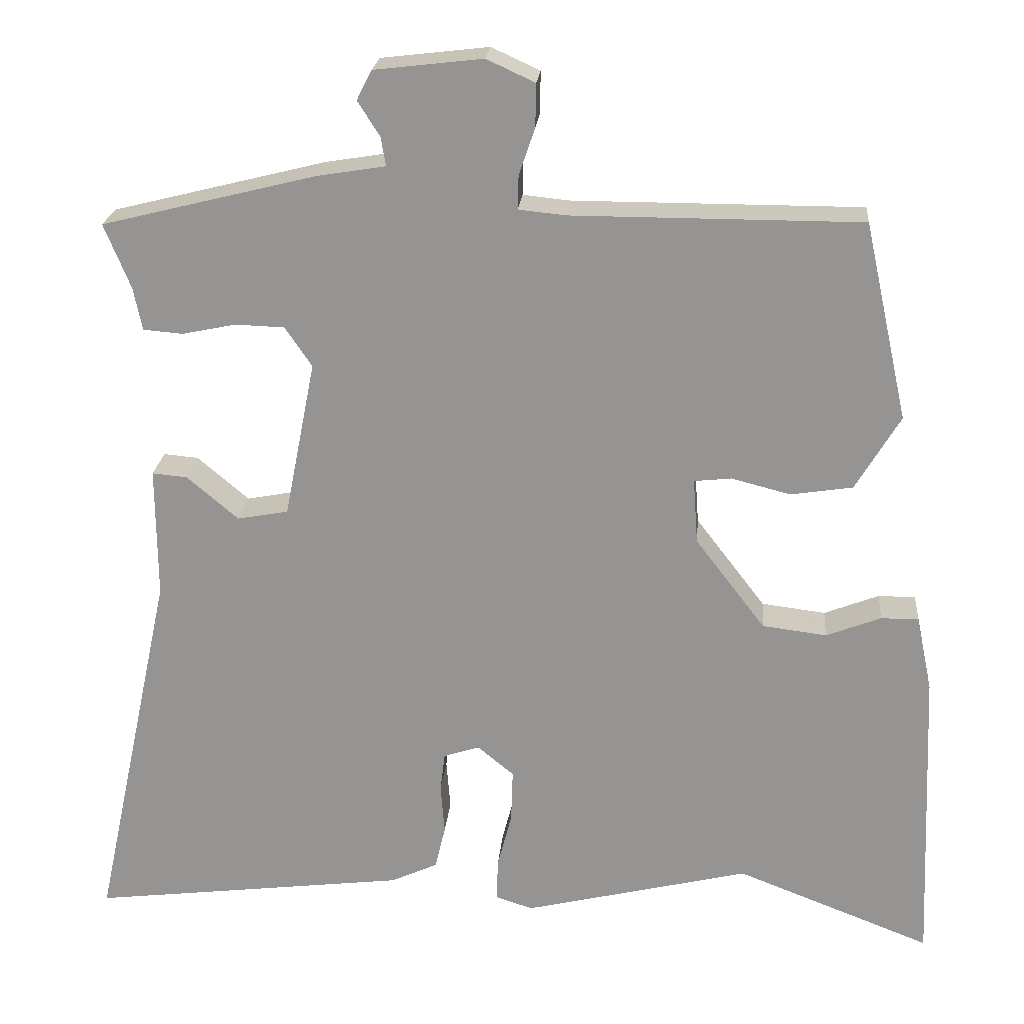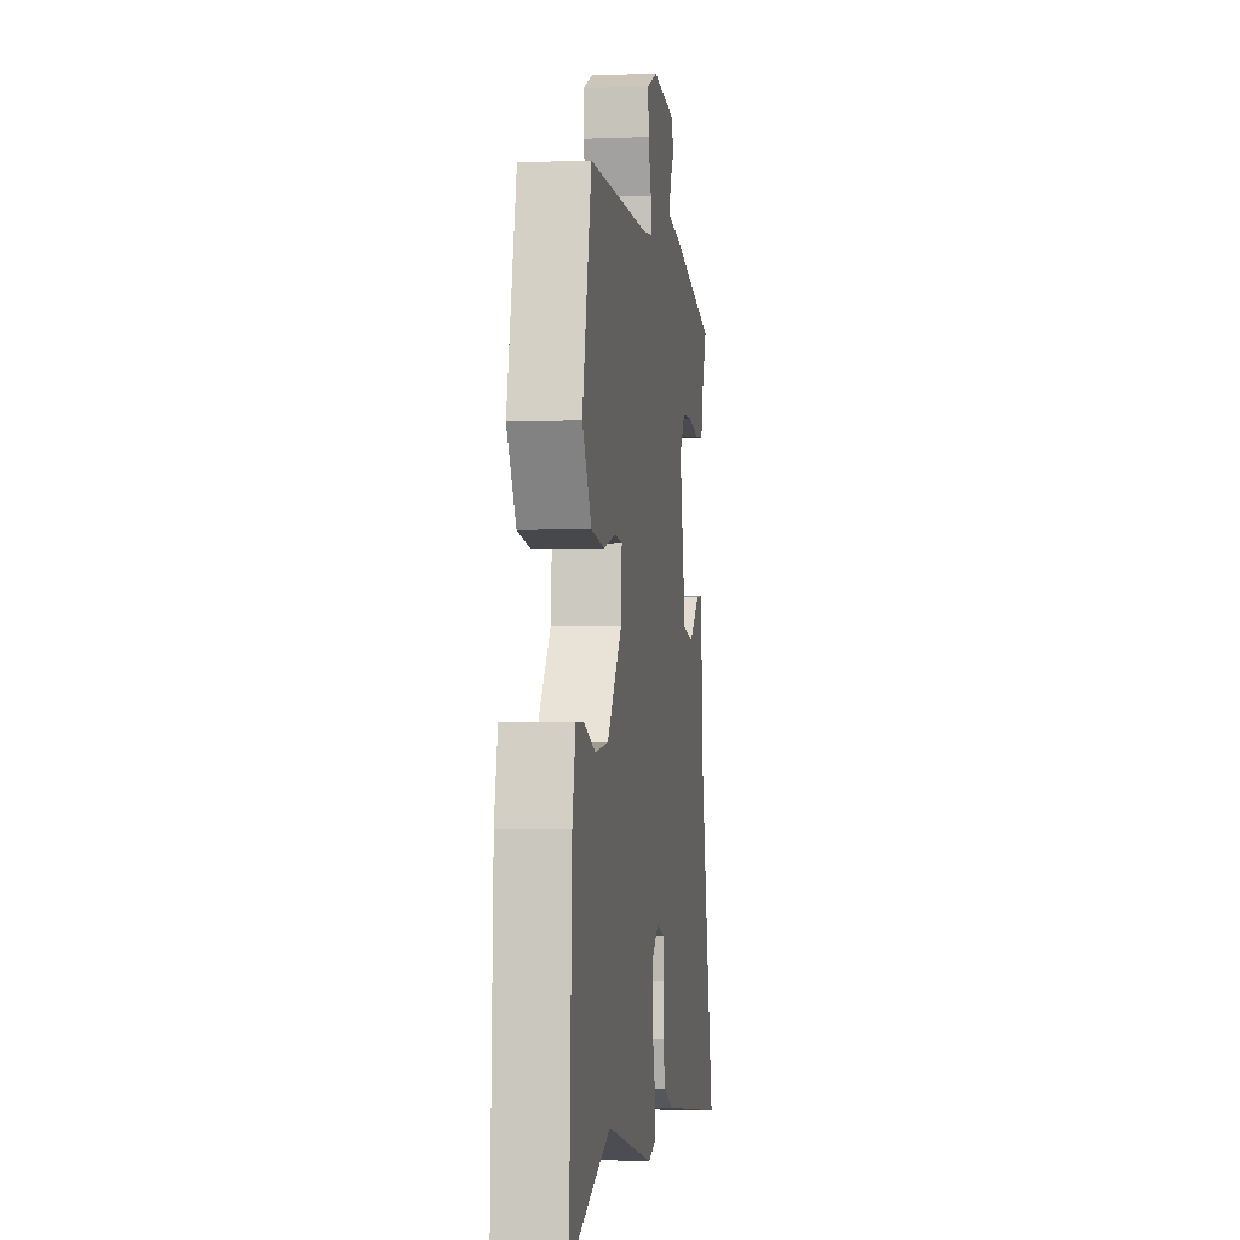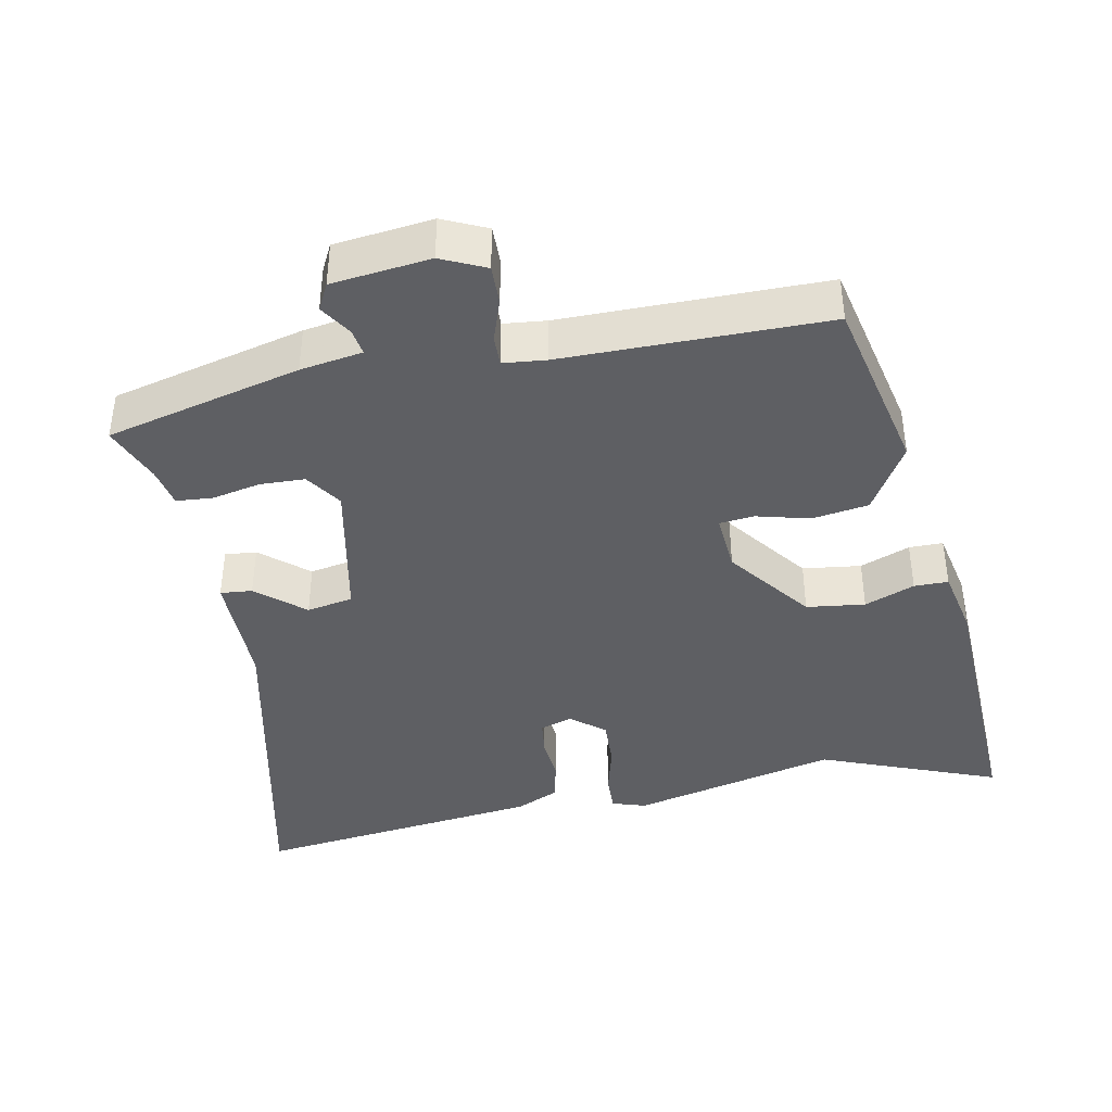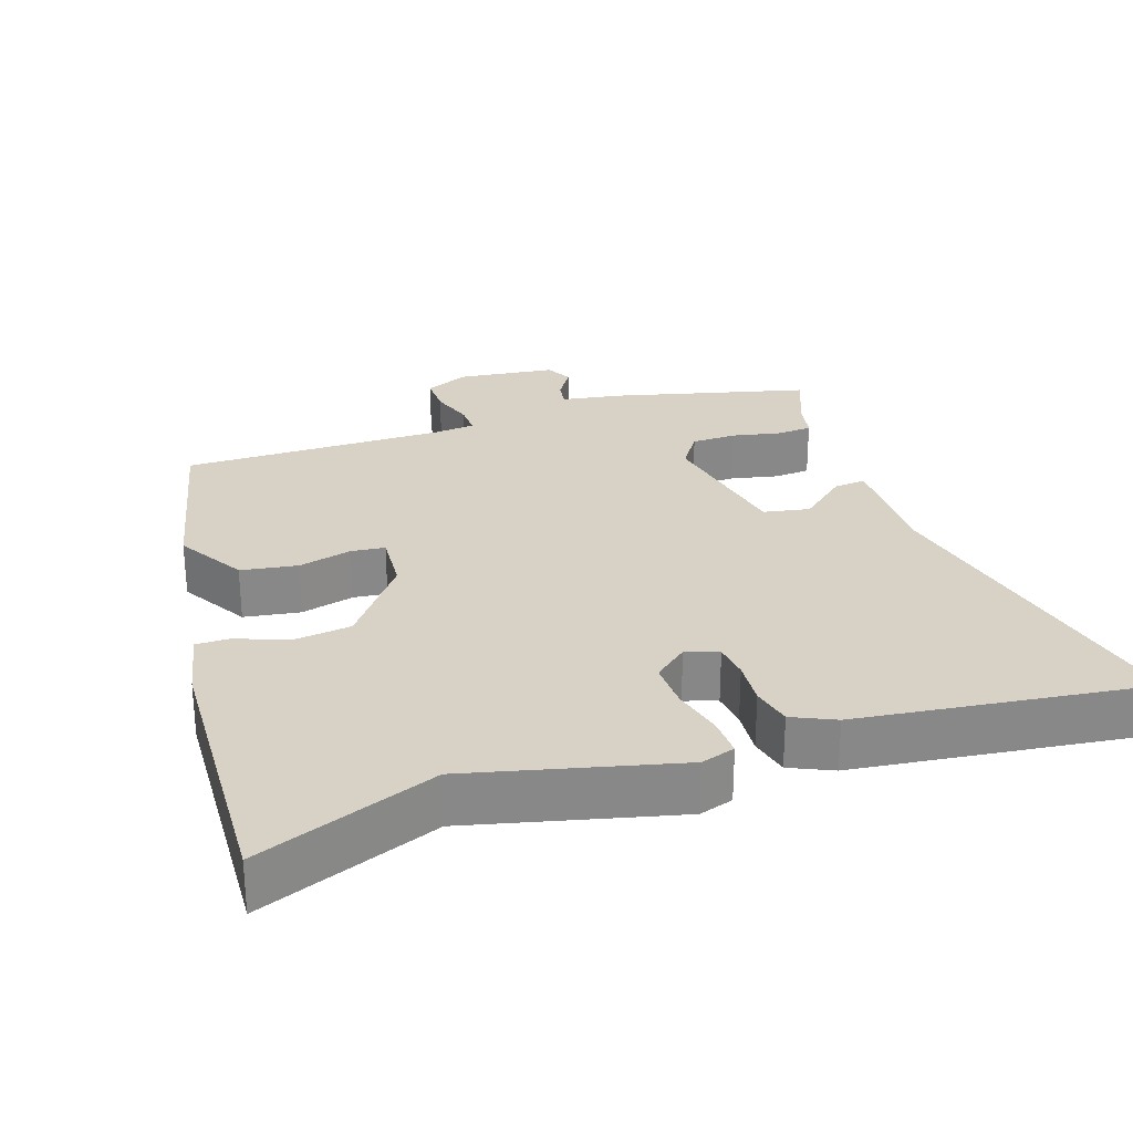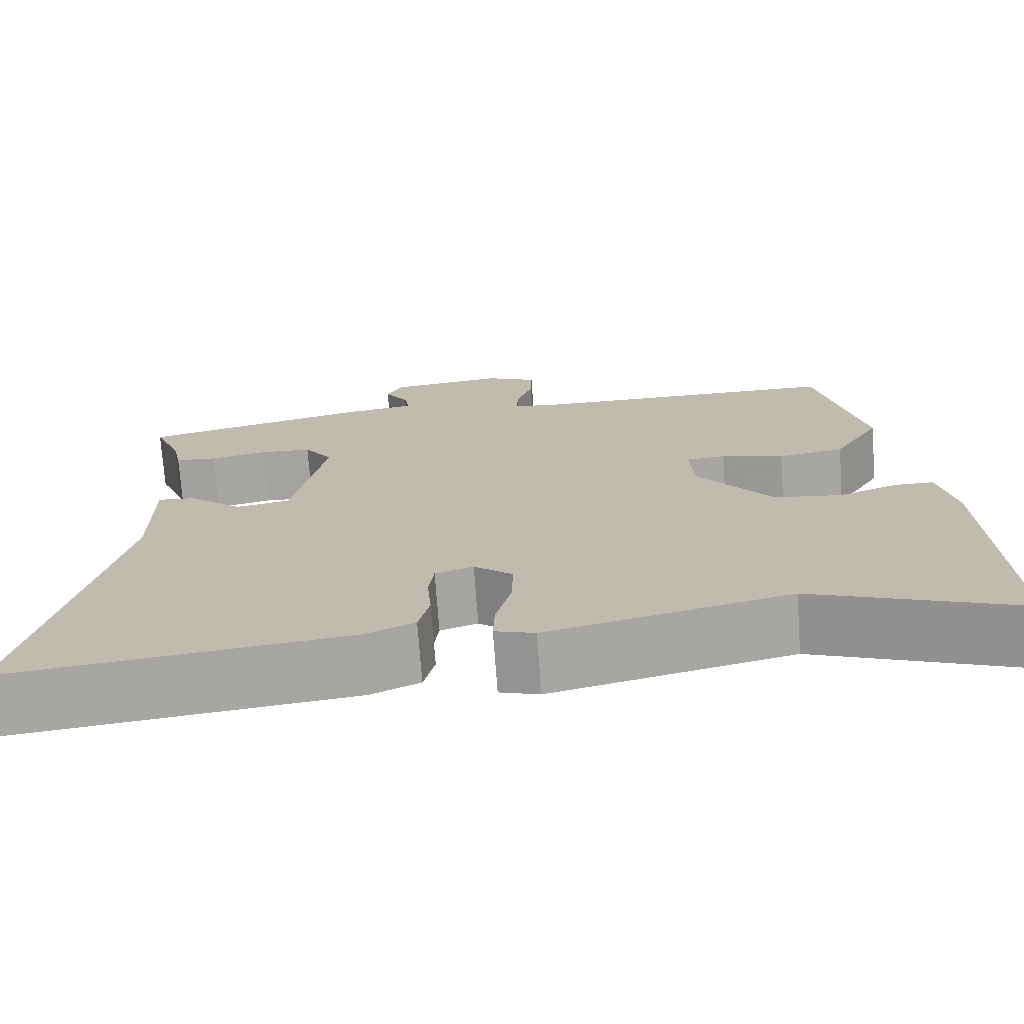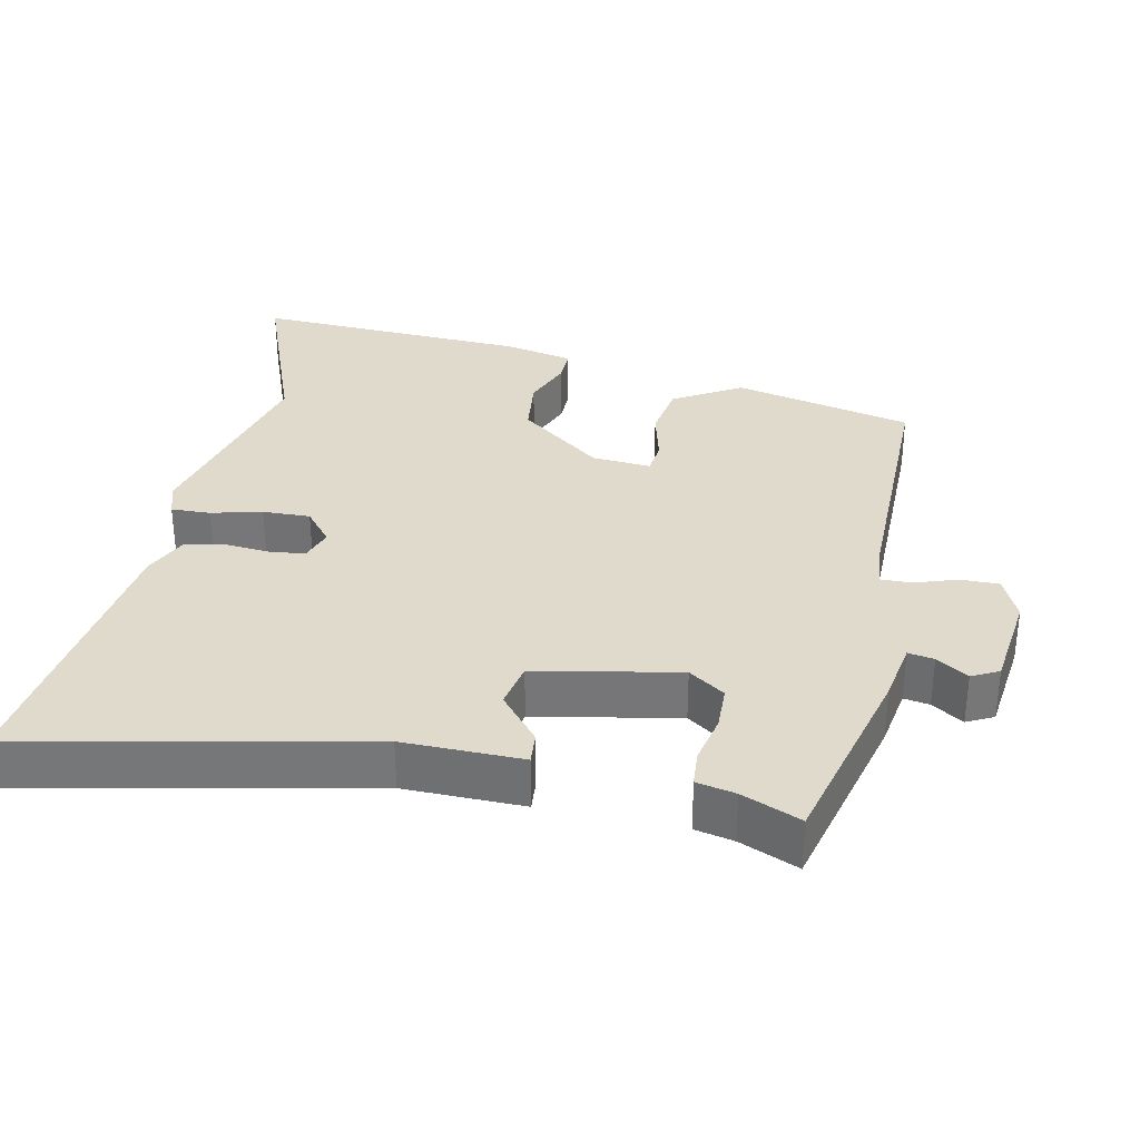
<metadata>
{"format":"obj","ext":"obj","renderer":"f3d","projection":"perspective","resolution":1024,"background":"white","views":[{"elev":22.1,"azim":5.0,"up":"+Z"},{"elev":-2.8,"azim":98.1,"up":"+Z"},{"elev":-40.6,"azim":11.0,"up":"+Y"},{"elev":27.5,"azim":161.5,"up":"+Y"},{"elev":-73.2,"azim":4.2,"up":"+Z"},{"elev":33.0,"azim":-77.9,"up":"+Y"}]}
</metadata>
<code>
v 0.562 0.07 -0.524
v 0.316 0.07 -0.429
v 0.031 0.07 -0.498
v -0.016 0.07 -0.483
v -0.014 0.07 -0.429
v 0.004 0.07 -0.359
v 0.006 0.07 -0.293
v -0.04 0.07 -0.255
v -0.085 0.07 -0.27
v -0.091 0.07 -0.319
v -0.086 0.07 -0.382
v -0.099 0.07 -0.437
v -0.158 0.07 -0.464
v -0.558 0.07 -0.513
v -0.457 0.07 -0.044
v -0.458 0.07 0.121
v -0.414 0.07 0.117
v -0.349 0.07 0.062
v -0.285 0.07 0.074
v -0.246 0.07 0.272
v -0.28 0.07 0.322
v -0.342 0.07 0.324
v -0.409 0.07 0.31
v -0.459 0.07 0.314
v -0.47 0.07 0.368
v -0.503 0.07 0.449
v -0.234 0.07 0.516
v -0.148 0.07 0.53
v -0.154 0.07 0.566
v -0.182 0.07 0.61
v -0.163 0.07 0.647
v -0.027 0.07 0.663
v 0.034 0.07 0.635
v 0.033 0.07 0.581
v 0.013 0.07 0.522
v 0.012 0.07 0.48
v 0.071 0.07 0.474
v 0.435 0.07 0.474
v 0.49 0.07 0.226
v 0.434 0.07 0.132
v 0.356 0.07 0.12
v 0.282 0.07 0.139
v 0.235 0.07 0.134
v 0.241 0.07 0.052
v 0.329 0.07 -0.063
v 0.41 0.07 -0.073
v 0.479 0.07 -0.046
v 0.526 0.07 -0.046
v 0.546 0.07 -0.141
v 0.562 0 -0.524
v 0.316 0 -0.429
v 0.031 0 -0.498
v -0.016 0 -0.483
v -0.014 0 -0.429
v 0.004 0 -0.359
v 0.006 0 -0.293
v -0.04 0 -0.255
v -0.085 0 -0.27
v -0.091 0 -0.319
v -0.086 0 -0.382
v -0.099 0 -0.437
v -0.158 0 -0.464
v -0.558 0 -0.513
v -0.457 0 -0.044
v -0.458 0 0.121
v -0.414 0 0.117
v -0.349 0 0.062
v -0.285 0 0.074
v -0.246 0 0.272
v -0.28 0 0.322
v -0.342 0 0.324
v -0.409 0 0.31
v -0.459 0 0.314
v -0.47 0 0.368
v -0.503 0 0.449
v -0.234 0 0.516
v -0.148 0 0.53
v -0.154 0 0.566
v -0.182 0 0.61
v -0.163 0 0.647
v -0.027 0 0.663
v 0.034 0 0.635
v 0.033 0 0.581
v 0.013 0 0.522
v 0.012 0 0.48
v 0.071 0 0.474
v 0.435 0 0.474
v 0.49 0 0.226
v 0.434 0 0.132
v 0.356 0 0.12
v 0.282 0 0.139
v 0.235 0 0.134
v 0.241 0 0.052
v 0.329 0 -0.063
v 0.41 0 -0.073
v 0.479 0 -0.046
v 0.526 0 -0.046
v 0.546 0 -0.141
f 46 47 48 49
f 45 46 49 1
f 44 45 1 2
f 39 40 41 42
f 37 38 39 42
f 36 37 42 43
f 32 33 34 35
f 32 35 36
f 29 30 31 32
f 28 29 32 36
f 25 26 27 28
f 22 23 24 25
f 21 22 25 28
f 20 21 28 36
f 15 16 17 18
f 15 18 19
f 14 15 19
f 13 14 19
f 10 11 12 13
f 9 10 13 19
f 8 9 19 20
f 3 4 5 6
f 44 2 3 6
f 44 6 7
f 20 36 43 44
f 7 8 20 44
f 98 97 96 95
f 50 98 95 94
f 51 50 94 93
f 91 90 89 88
f 91 88 87 86
f 92 91 86 85
f 84 83 82 81
f 85 84 81
f 81 80 79 78
f 85 81 78 77
f 77 76 75 74
f 74 73 72 71
f 77 74 71 70
f 85 77 70 69
f 67 66 65 64
f 68 67 64
f 68 64 63
f 68 63 62
f 62 61 60 59
f 68 62 59 58
f 69 68 58 57
f 55 54 53 52
f 55 52 51 93
f 56 55 93
f 93 92 85 69
f 93 69 57 56
f 1 50 51 2
f 2 51 52 3
f 3 52 53 4
f 4 53 54 5
f 5 54 55 6
f 6 55 56 7
f 7 56 57 8
f 8 57 58 9
f 9 58 59 10
f 10 59 60 11
f 11 60 61 12
f 12 61 62 13
f 13 62 63 14
f 14 63 64 15
f 15 64 65 16
f 16 65 66 17
f 17 66 67 18
f 18 67 68 19
f 19 68 69 20
f 20 69 70 21
f 21 70 71 22
f 22 71 72 23
f 23 72 73 24
f 24 73 74 25
f 25 74 75 26
f 26 75 76 27
f 27 76 77 28
f 28 77 78 29
f 29 78 79 30
f 30 79 80 31
f 31 80 81 32
f 32 81 82 33
f 33 82 83 34
f 34 83 84 35
f 35 84 85 36
f 36 85 86 37
f 37 86 87 38
f 38 87 88 39
f 39 88 89 40
f 40 89 90 41
f 41 90 91 42
f 42 91 92 43
f 43 92 93 44
f 44 93 94 45
f 45 94 95 46
f 46 95 96 47
f 47 96 97 48
f 48 97 98 49
f 49 98 50 1

</code>
